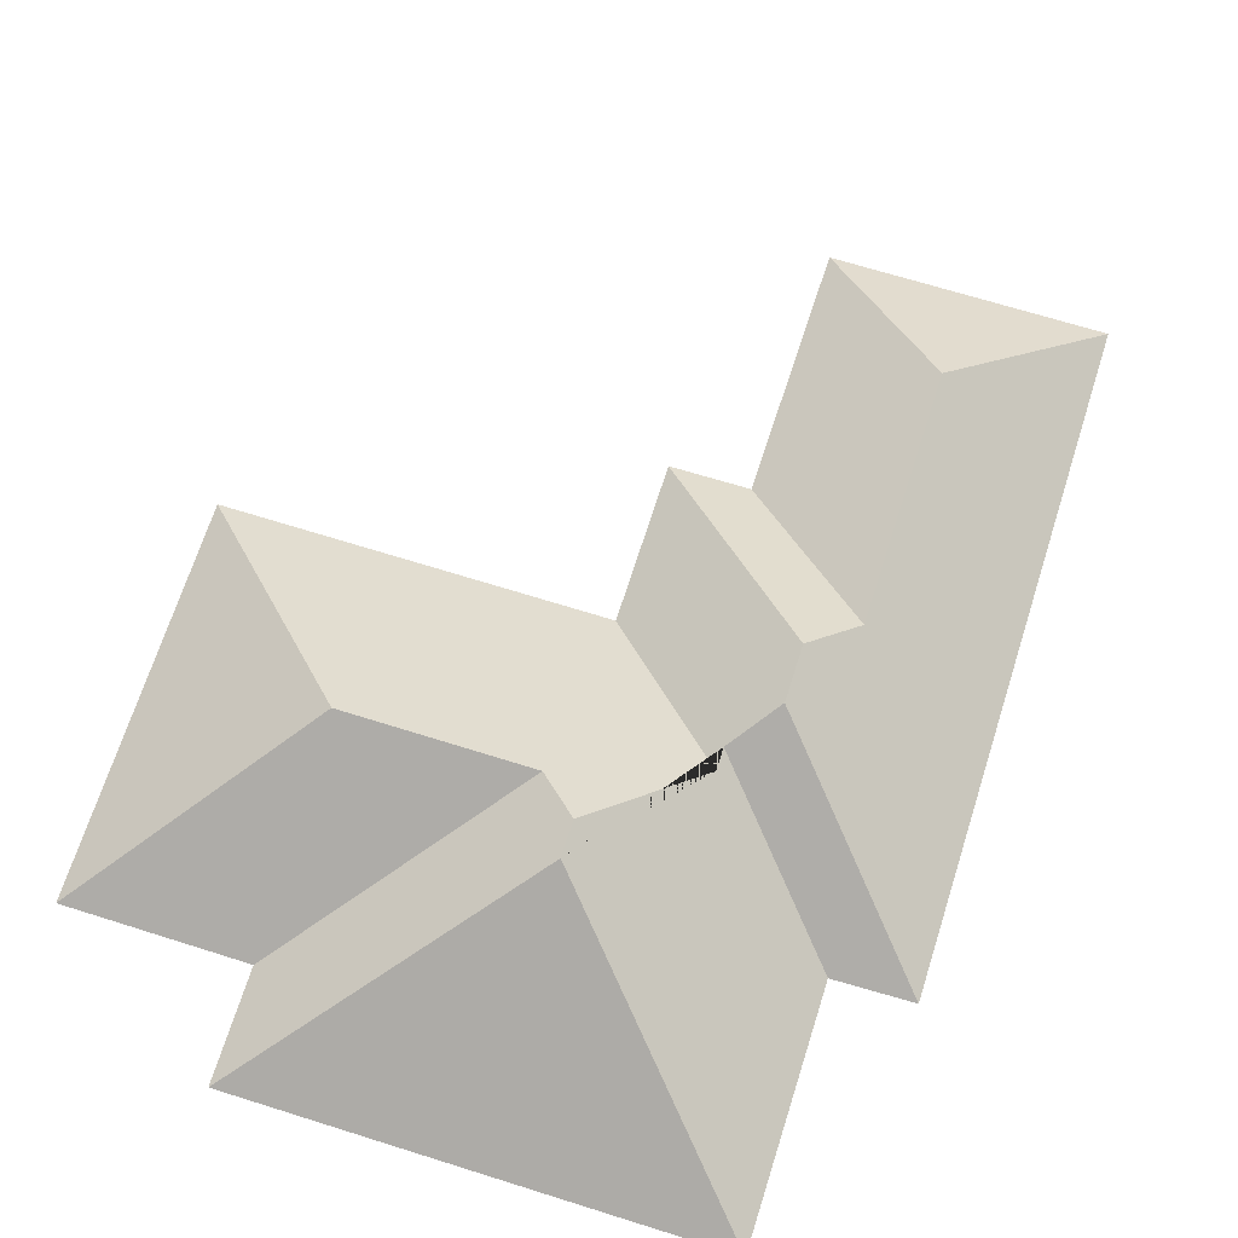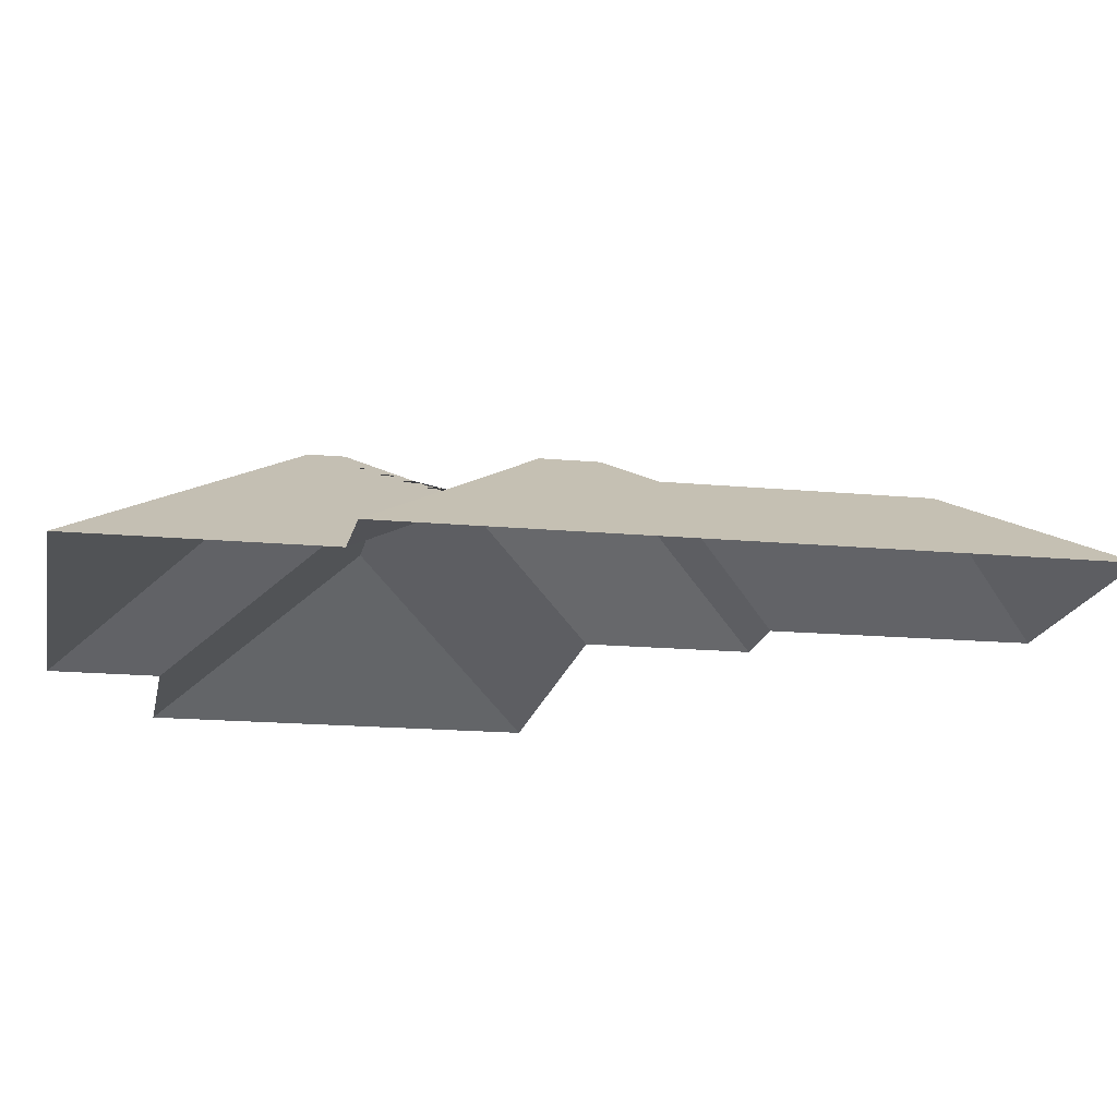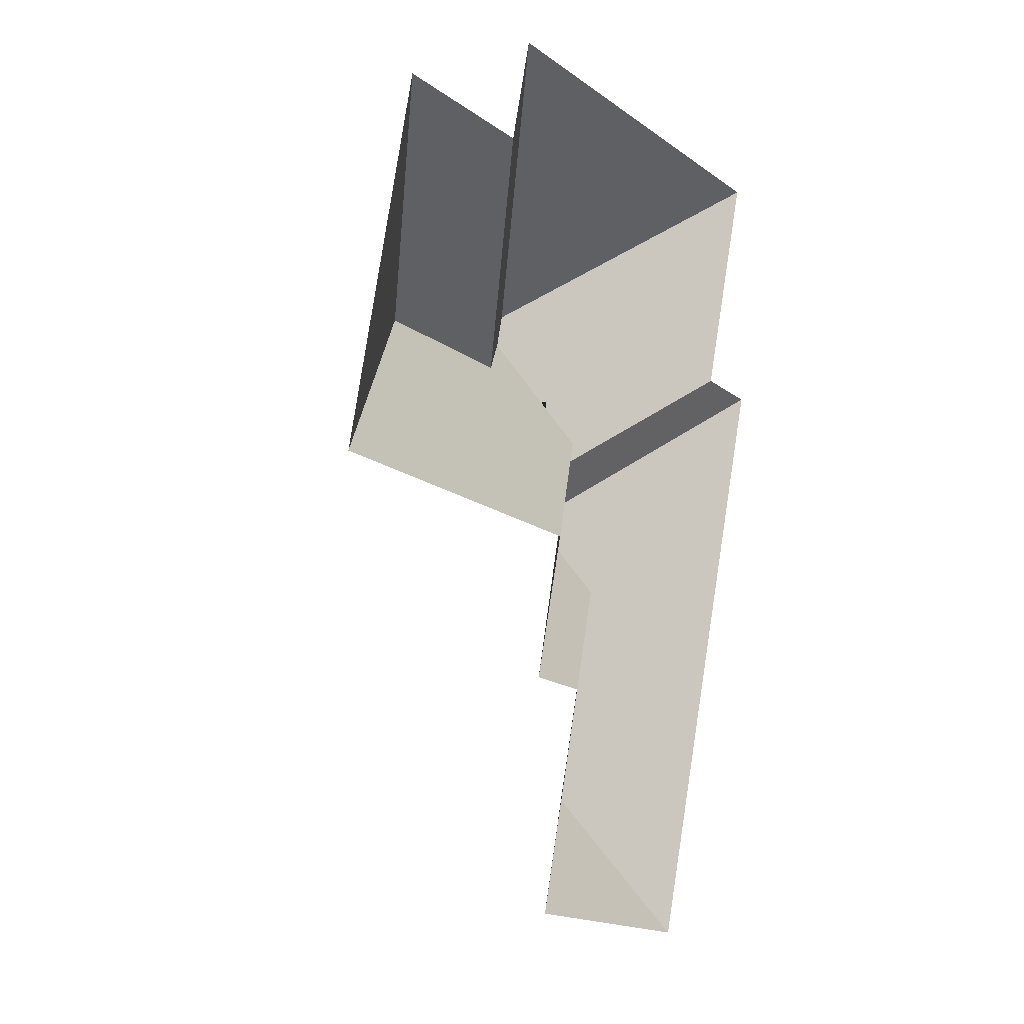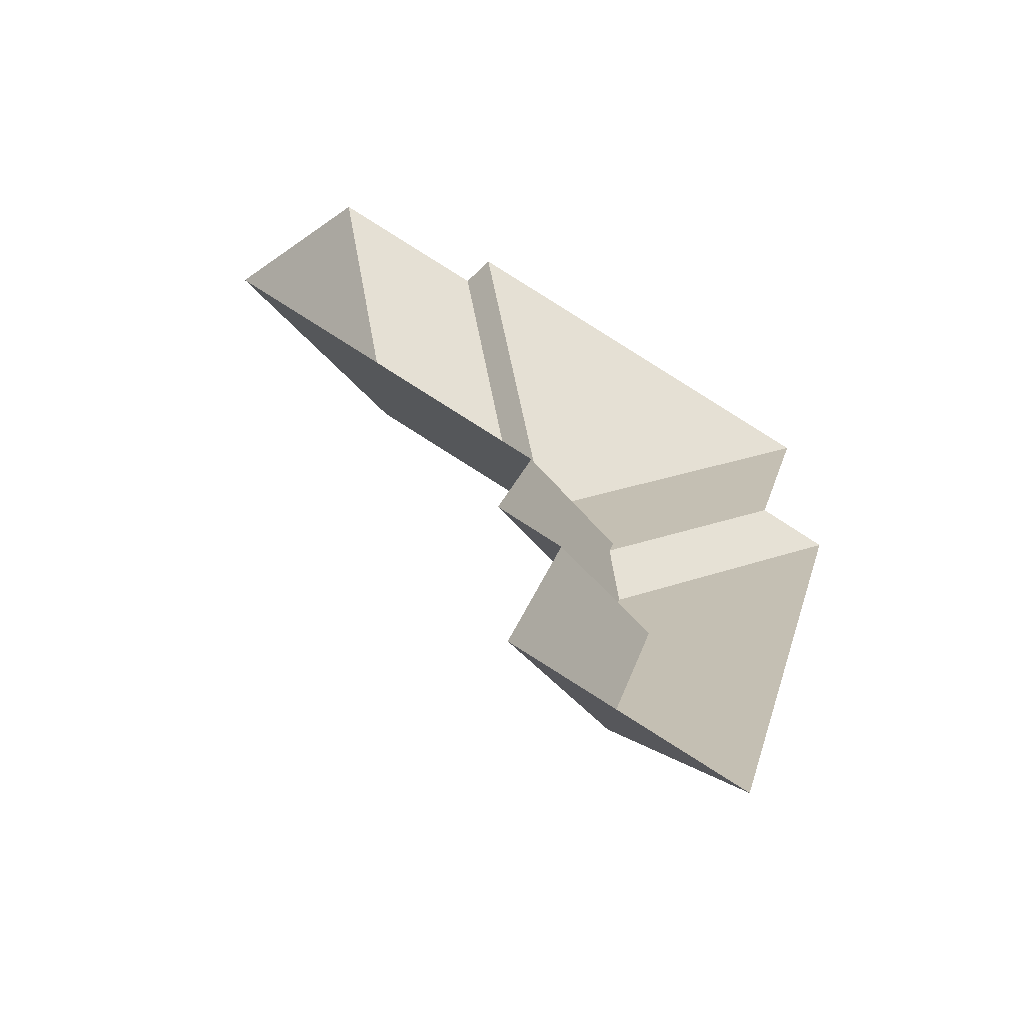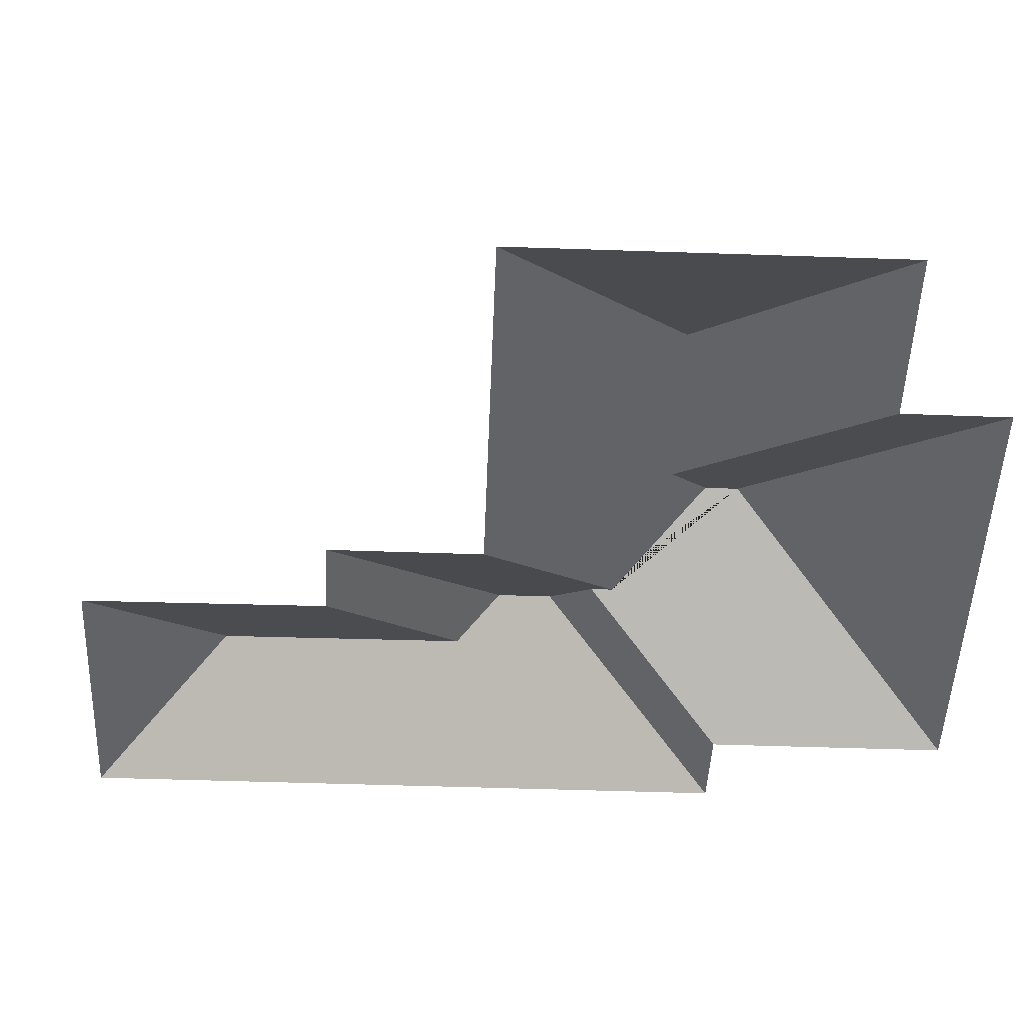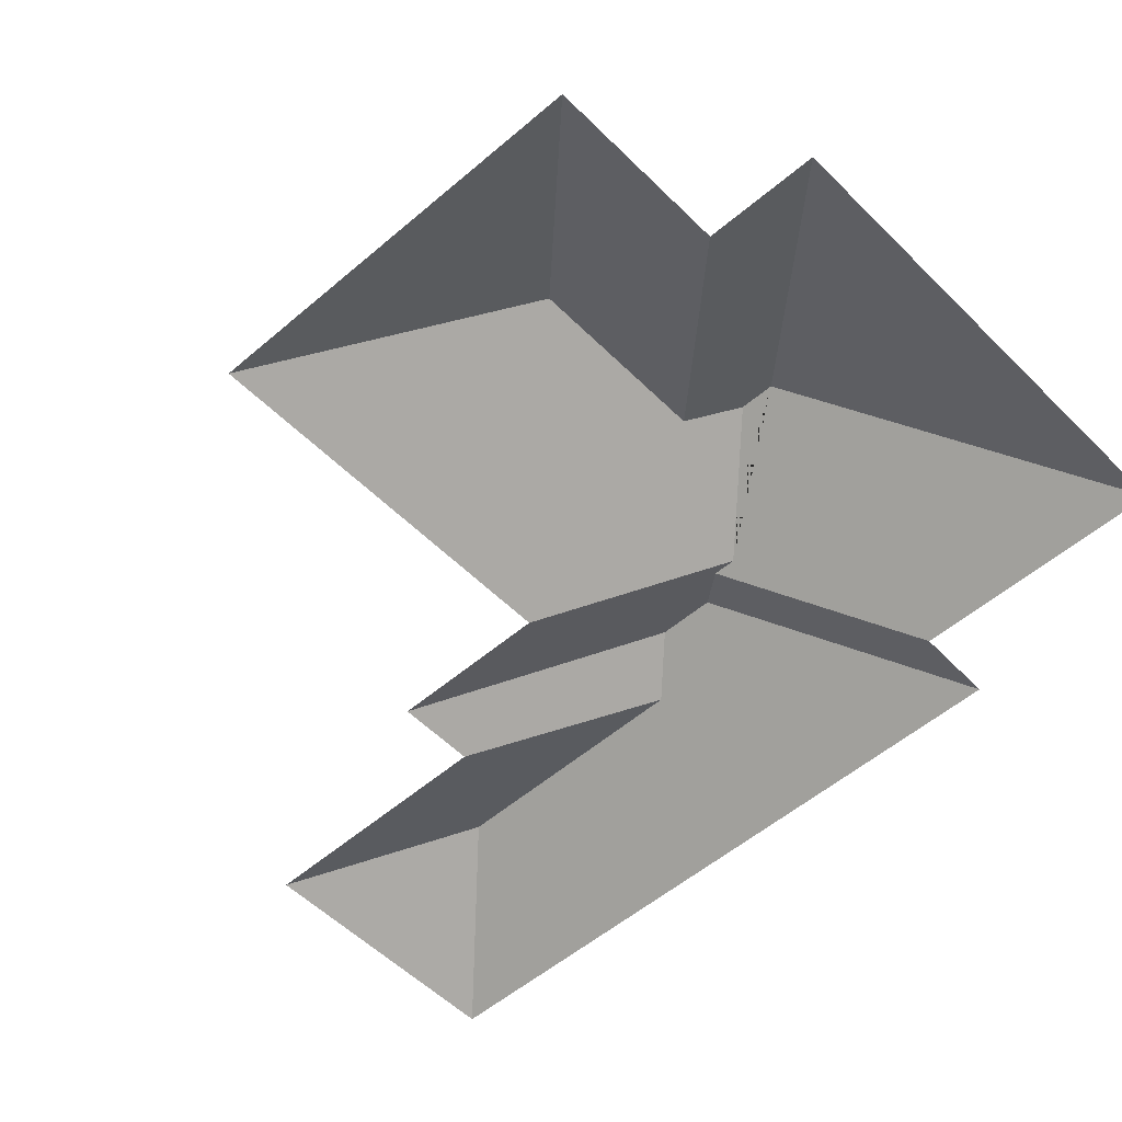
<metadata>
{"format":"obj","ext":"obj","renderer":"f3d","projection":"perspective","resolution":1024,"background":"white","views":[{"elev":67.6,"azim":32.5,"up":"+Y"},{"elev":-16.9,"azim":94.4,"up":"+Y"},{"elev":2.0,"azim":-54.2,"up":"+Z"},{"elev":-62.5,"azim":-28.7,"up":"+Z"},{"elev":-48.7,"azim":-77.2,"up":"+Y"},{"elev":-52.4,"azim":-32.1,"up":"+Y"}]}
</metadata>
<code>
o BK39_500_015032_0061_roof
v 277.1 75 -471.4
v 352.9 75 -188.8
v 319.6 75 -179.1
v 347.5 75 -75.19
v 236.2 115.6 -399.3
v 264.5 115.9 -292.1
v 251.3 129 -268.4
v 257.6 129 -244.8
v 245.9 116.7 -222.3
v 248.4 116.7 -212.8
v 191.2 75 -334.2
v 163.4 75 -440.9
v 219.9 145 -161.6
v 223.9 145 -146.9
v 158.1 75 -325.1
v 176.2 75 -257.7
v 198.4 133.2 -174
v 120.4 133.2 -153.2
v 137 75 -68.83
v 149.7 75 -22.27
v 16.32 75 -215
v 60.85 75 -48.63
v 277.1 0 -471.4
v 352.9 0 -188.8
v 319.6 0 -179.1
v 347.5 0 -75.19
v 149.7 0 -22.27
v 137 0 -68.83
v 60.85 0 -48.63
v 16.32 0 -215
v 176.2 0 -257.7
v 158.1 0 -325.1
v 191.2 0 -334.2
v 163.4 0 -440.9
f 20 19 17 13 14
f 14 4 20
f 14 4 3 9 10 13
f 10 16 21 18 17 13
f 21 22 18
f 22 19 17 18
f 3 2 8 9
f 2 1 5 6 7 8
f 5 12 1
f 12 11 6 5
f 11 15 7 6
f 15 16 10 9 8 7

</code>
